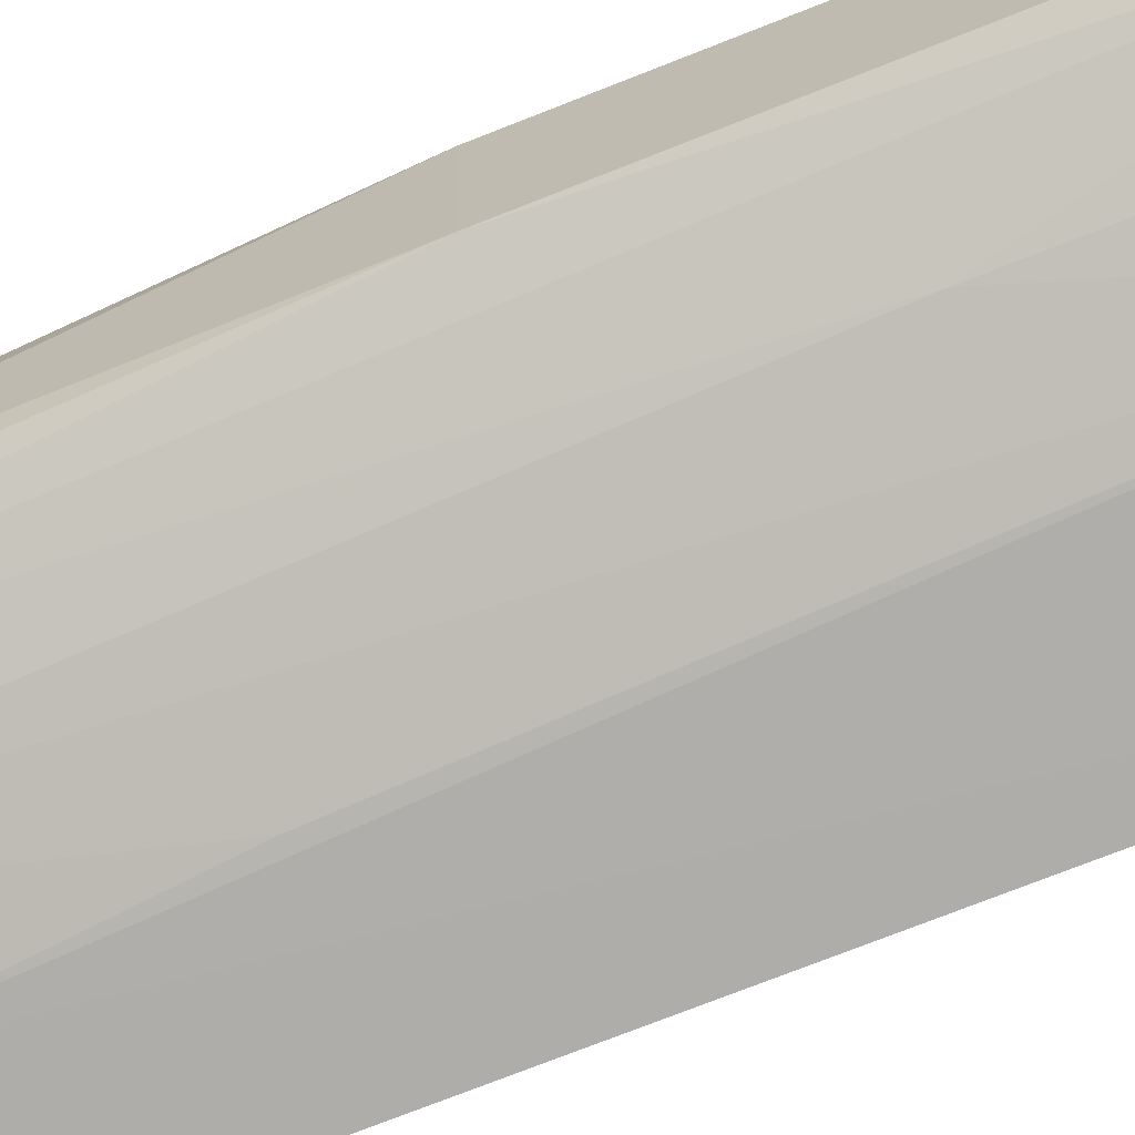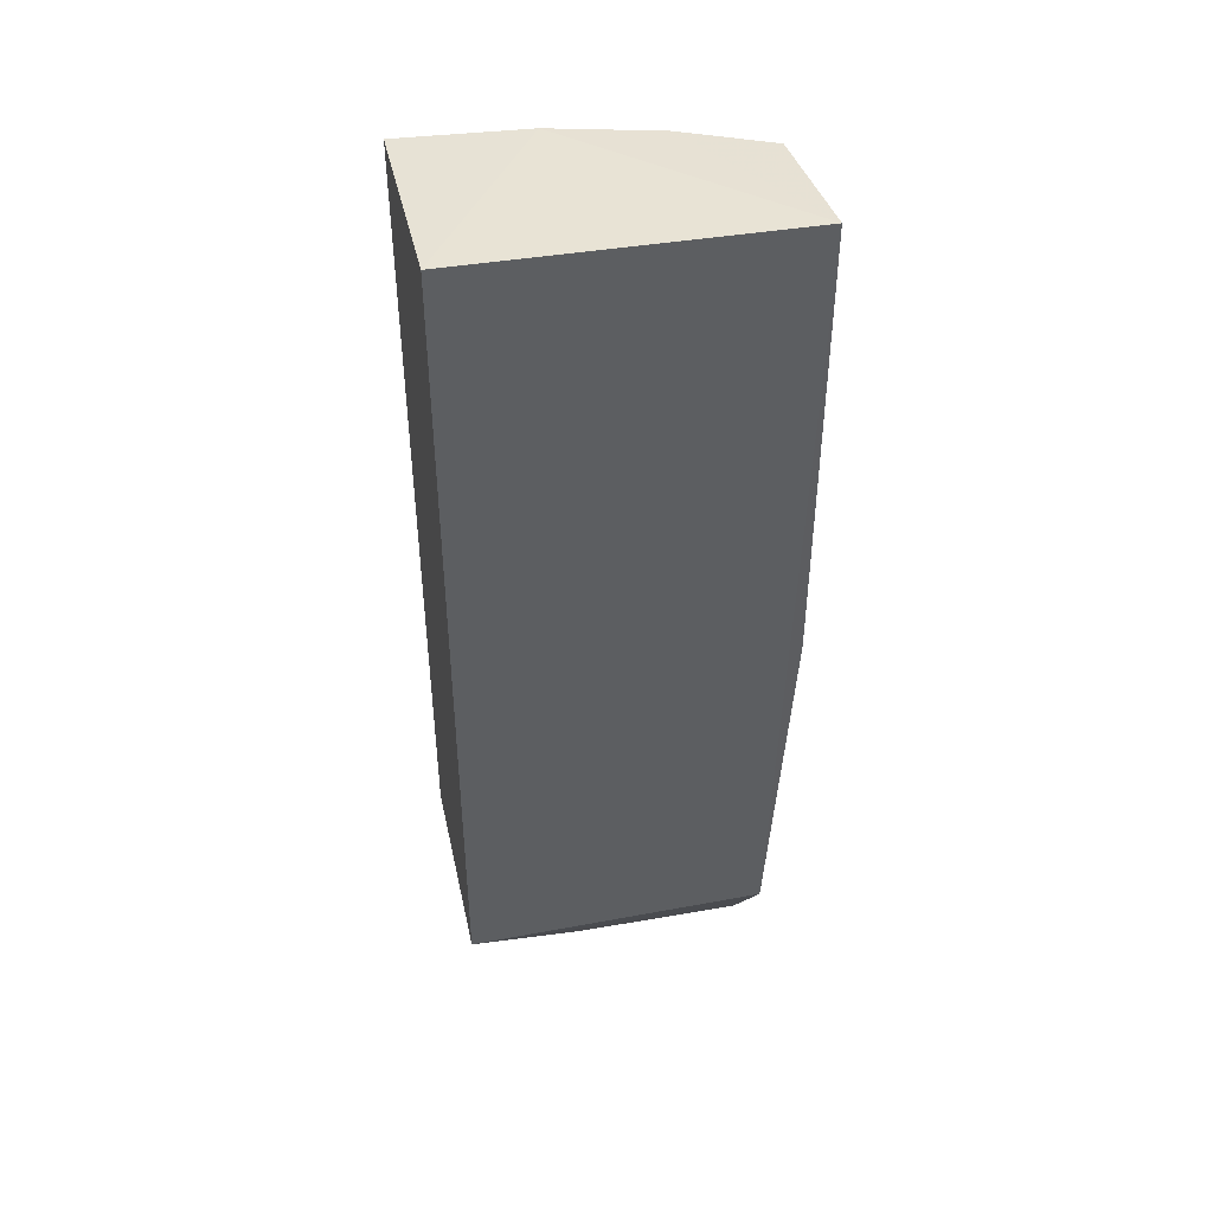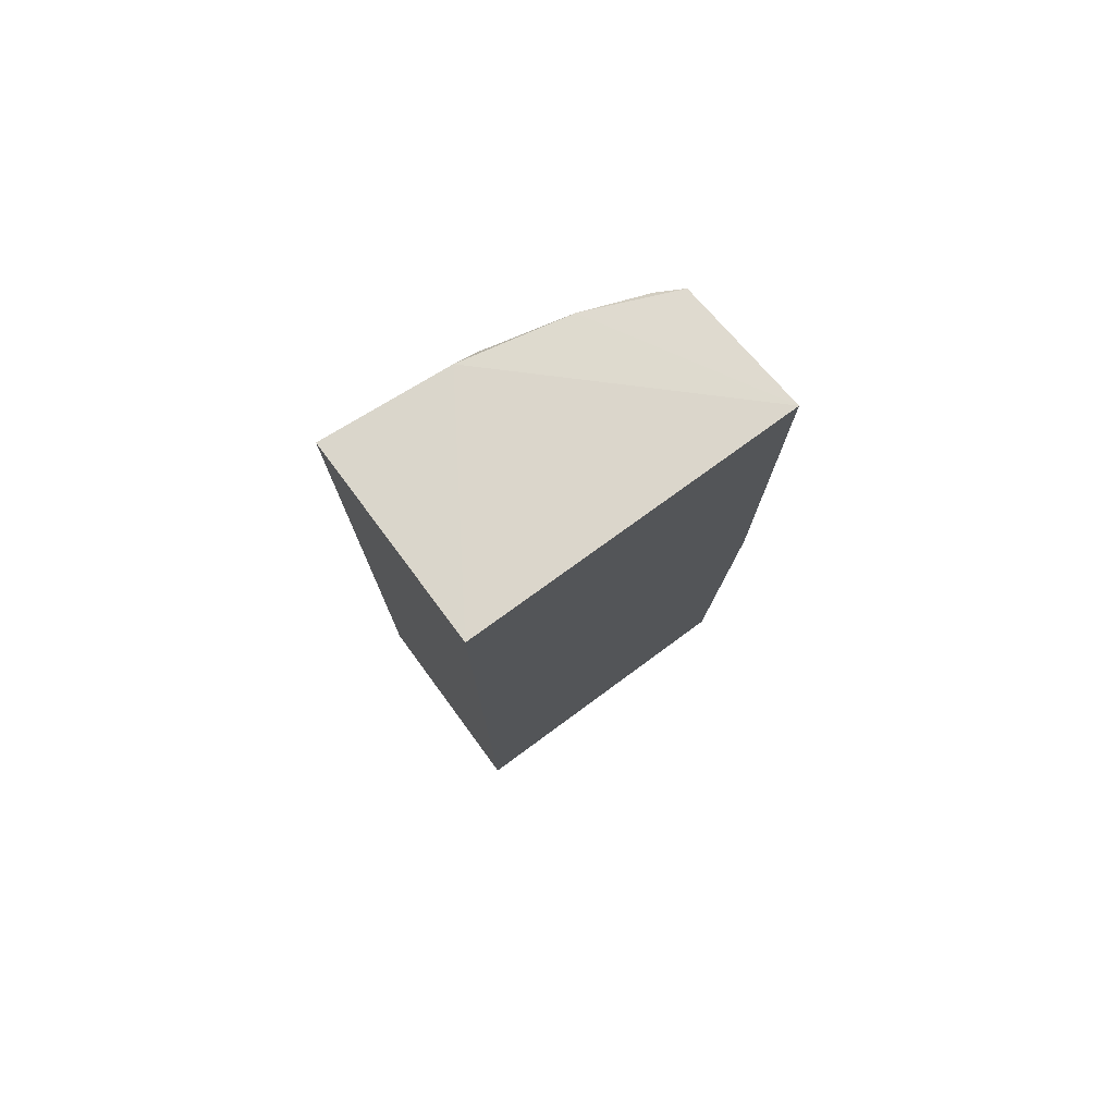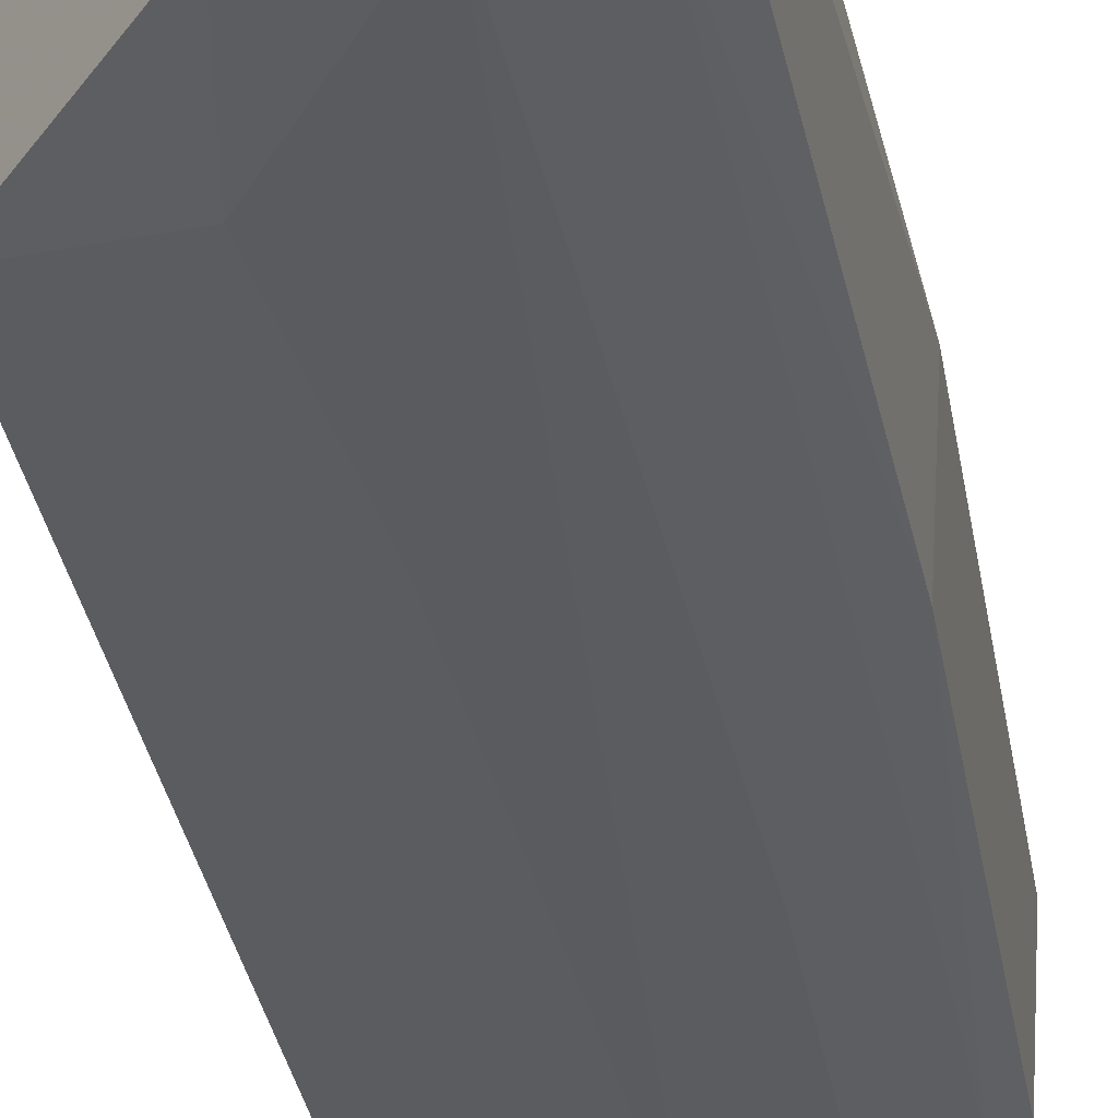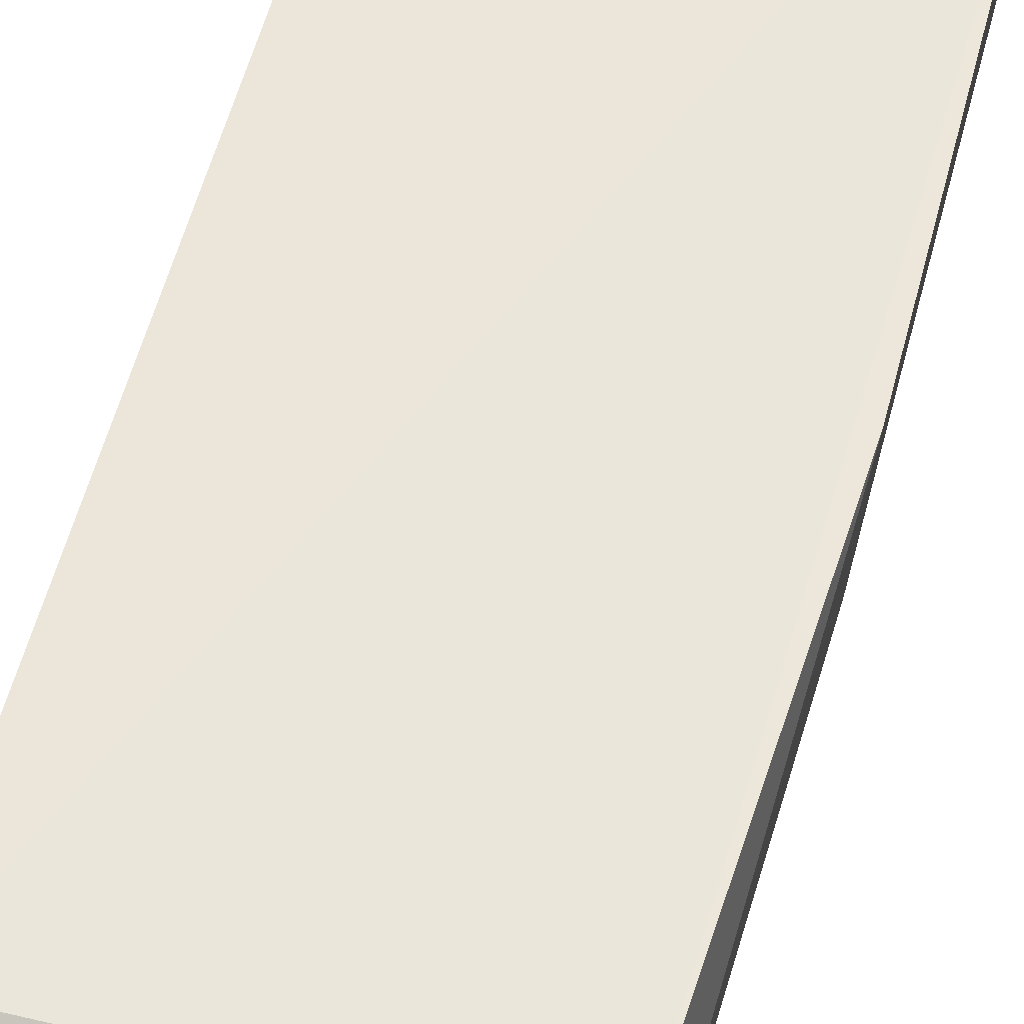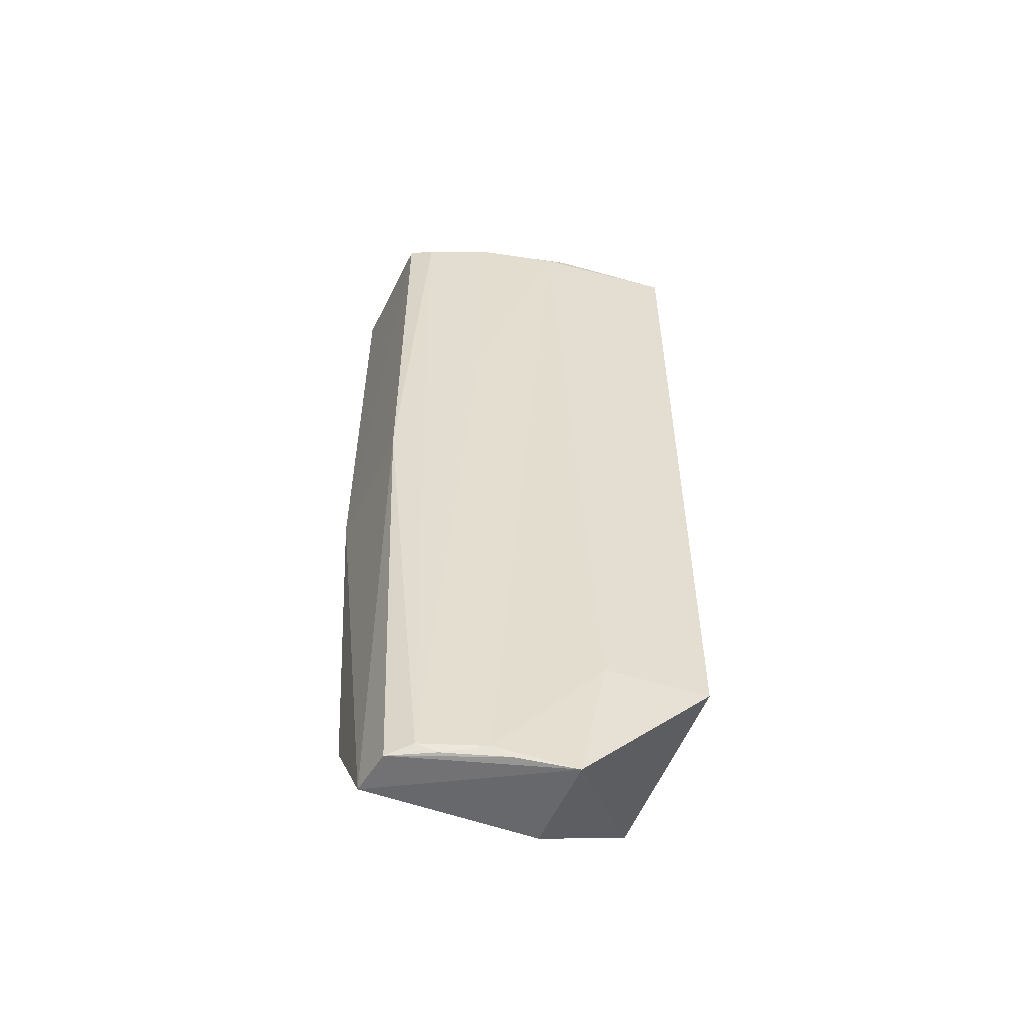
<metadata>
{"format":"obj","ext":"obj","renderer":"f3d","projection":"perspective","resolution":1024,"background":"white","views":[{"elev":-74.2,"azim":-68.4,"up":"+Y"},{"elev":45.3,"azim":167.8,"up":"+Z"},{"elev":77.2,"azim":143.7,"up":"+Z"},{"elev":-34.7,"azim":-170.2,"up":"+Y"},{"elev":54.8,"azim":-165.7,"up":"+Y"},{"elev":-55.4,"azim":-21.7,"up":"+Z"}]}
</metadata>
<code>
v 0.001135 -0.05486 0.1066
v 0.001159 -0.07696 0.1048
v 0.001133 -0.05487 0.01525
v -0.03177 -0.06431 0.0006933
v -0.034 -0.05478 0.106
v 0.001128 -0.07663 0.01525
v -0.01248 -0.07571 0.1048
v -0.03172 -0.05487 0.01525
v -0.01276 -0.07457 0.0007495
v -0.03311 -0.06933 0.1045
v -0.01023 -0.07587 0.01527
v -0.03407 -0.05487 0.05514
v -0.01295 -0.06416 0.001232
v -0.02386 -0.07327 0.1045
v -0.02841 -0.07096 0.001741
v -0.01477 -0.07577 0.1037
v -0.03308 -0.06939 0.05517
v -0.03091 -0.06928 0.0007155
v -0.02157 -0.0733 0.001784
v -0.03066 -0.07091 0.1039
v -0.01247 -0.07569 0.03872
v -0.02391 -0.0732 0.07394
v -0.0194 -0.07349 0.0009132
v -0.03043 -0.07084 0.08332
v -0.02614 -0.0714 0.0009614
f 1 2 3
f 5 1 3
f 6 3 2
f 7 2 1
f 7 1 5
f 8 5 3
f 8 3 4
f 9 3 6
f 11 6 2
f 11 9 6
f 12 8 4
f 12 5 8
f 12 10 5
f 13 9 4
f 13 4 3
f 13 3 9
f 14 7 5
f 14 5 10
f 16 11 2
f 16 2 7
f 16 7 14
f 17 12 4
f 17 10 12
f 18 4 9
f 18 17 4
f 18 15 17
f 19 9 11
f 20 14 10
f 20 10 17
f 21 19 11
f 21 11 16
f 21 16 19
f 22 19 16
f 22 16 14
f 22 15 19
f 22 20 15
f 22 14 20
f 23 18 9
f 23 9 19
f 24 20 17
f 24 17 15
f 24 15 20
f 25 23 19
f 25 19 15
f 25 15 18
f 25 18 23

</code>
